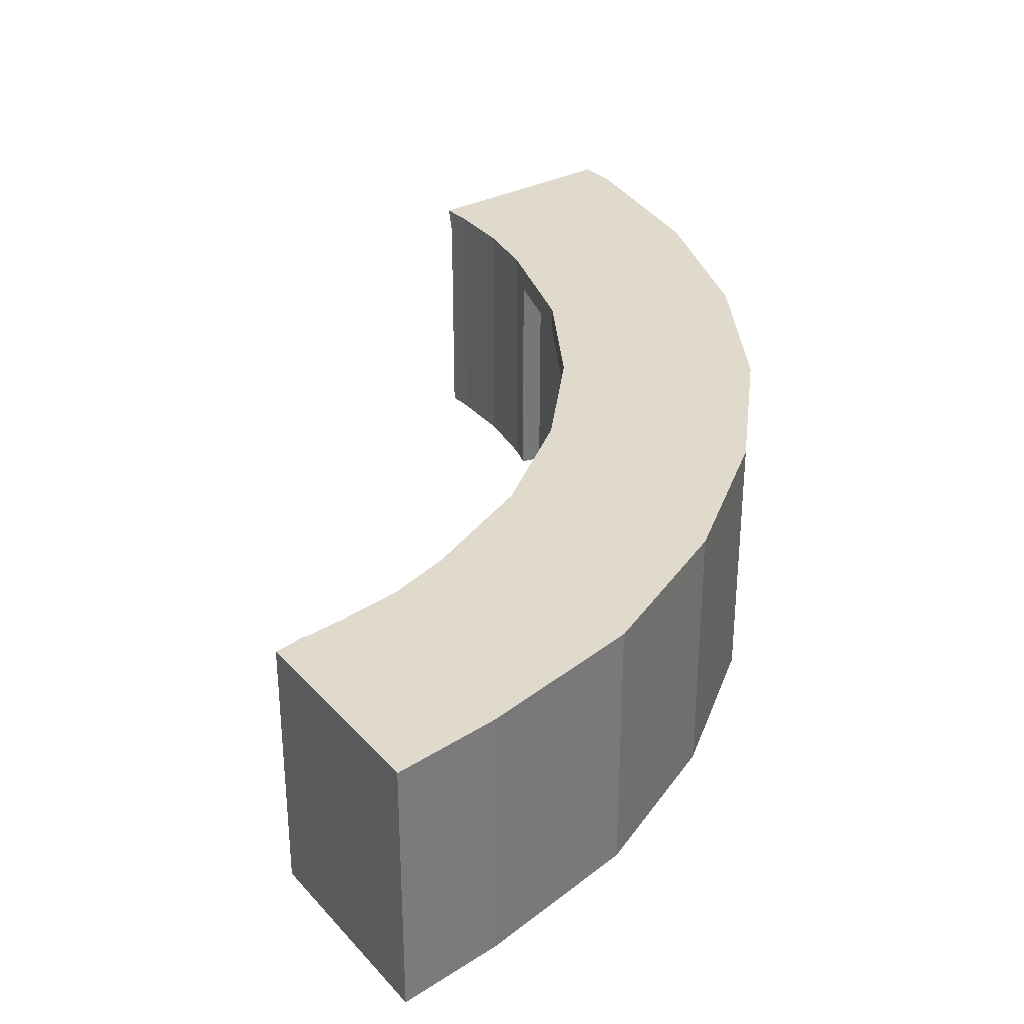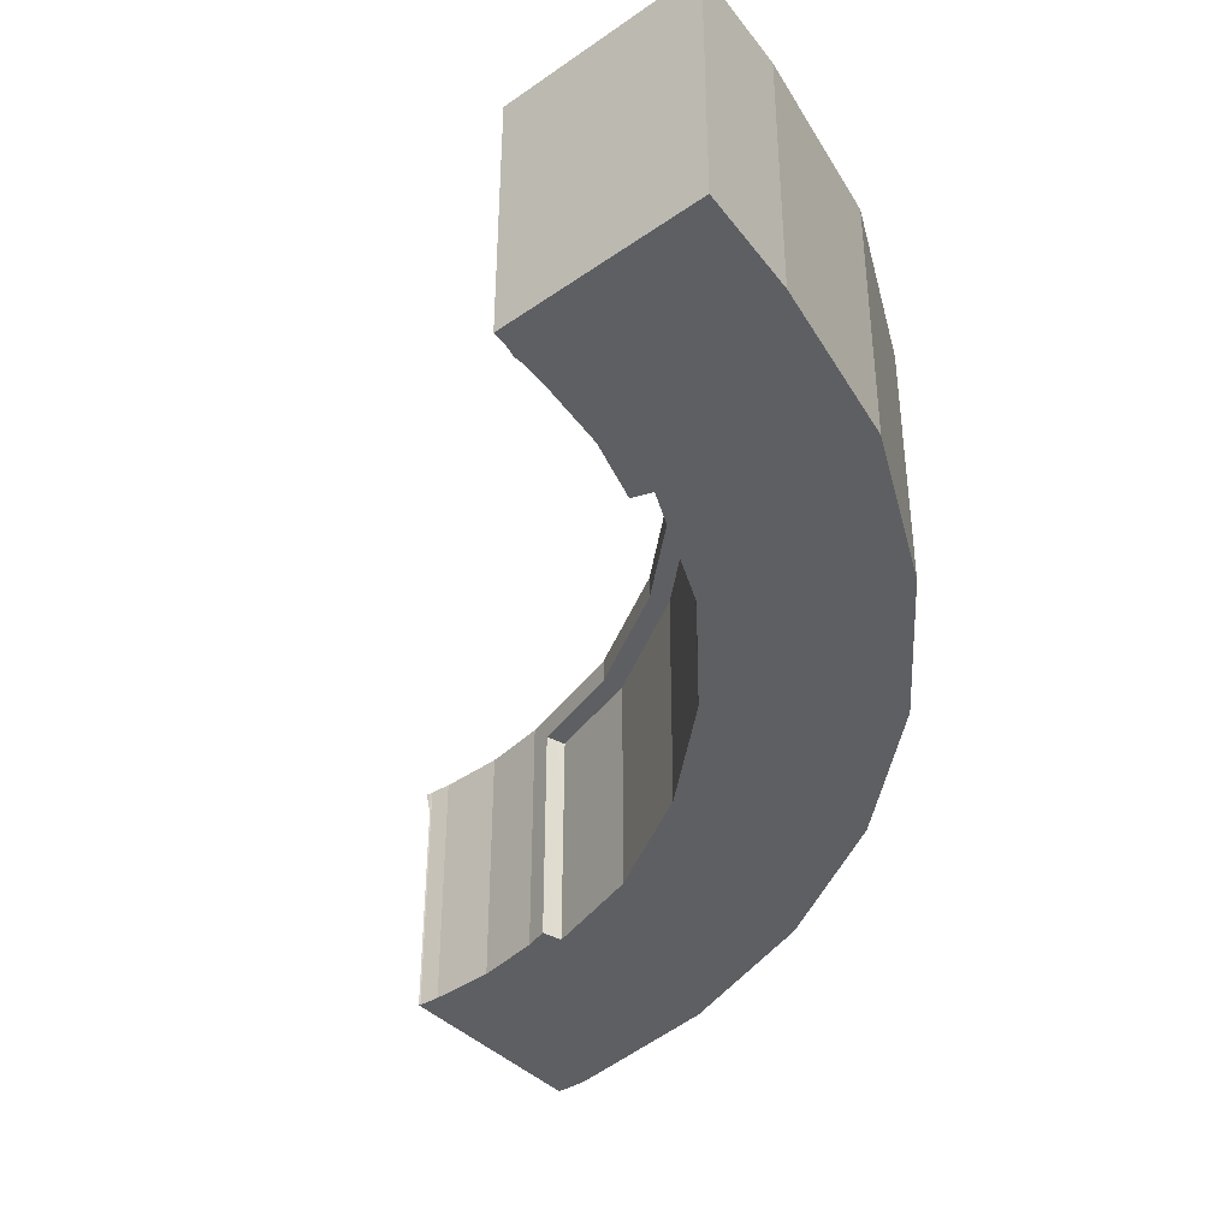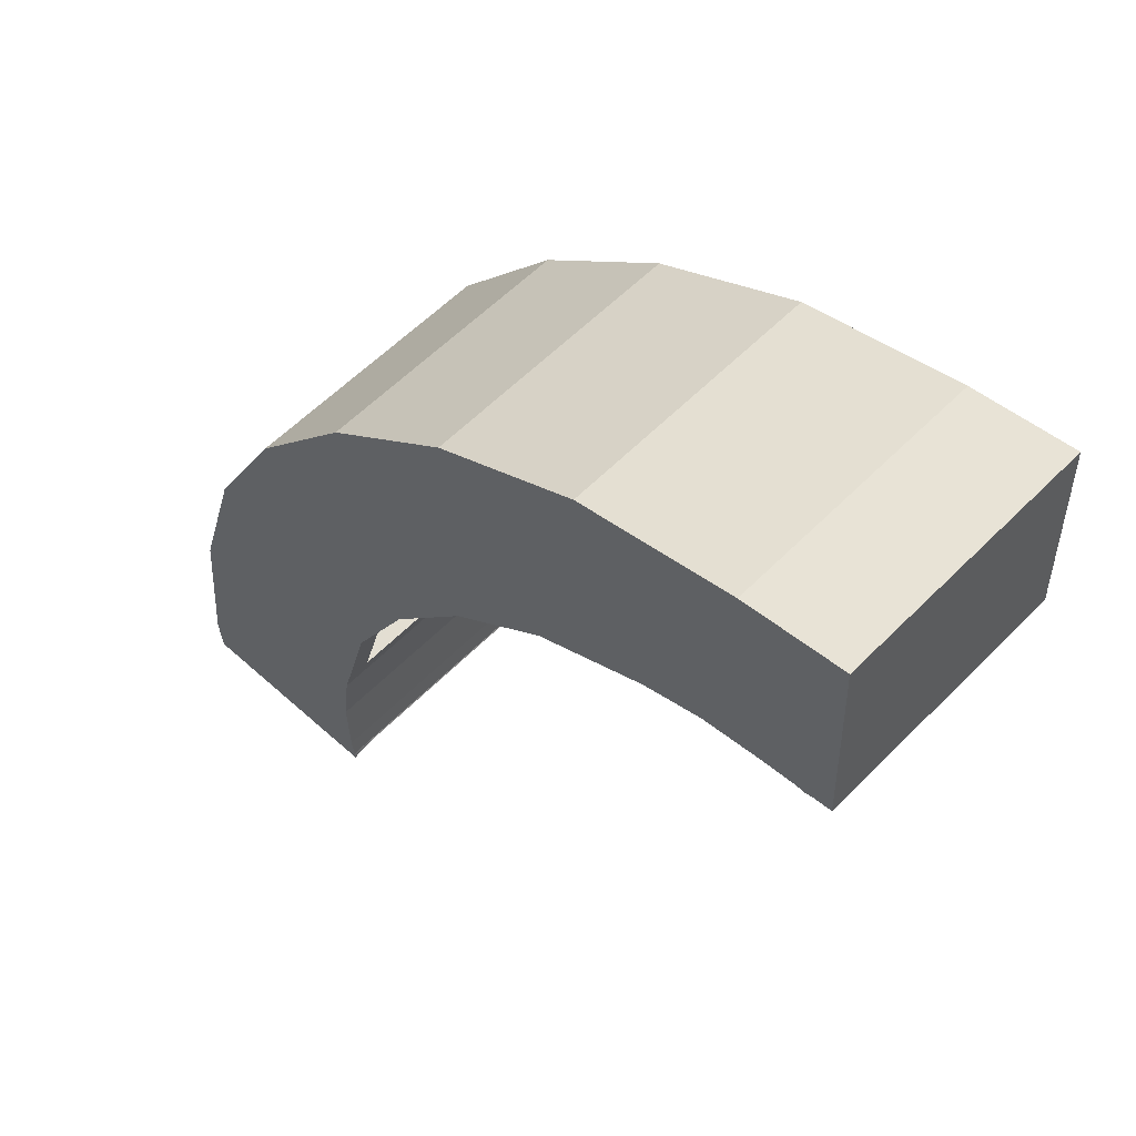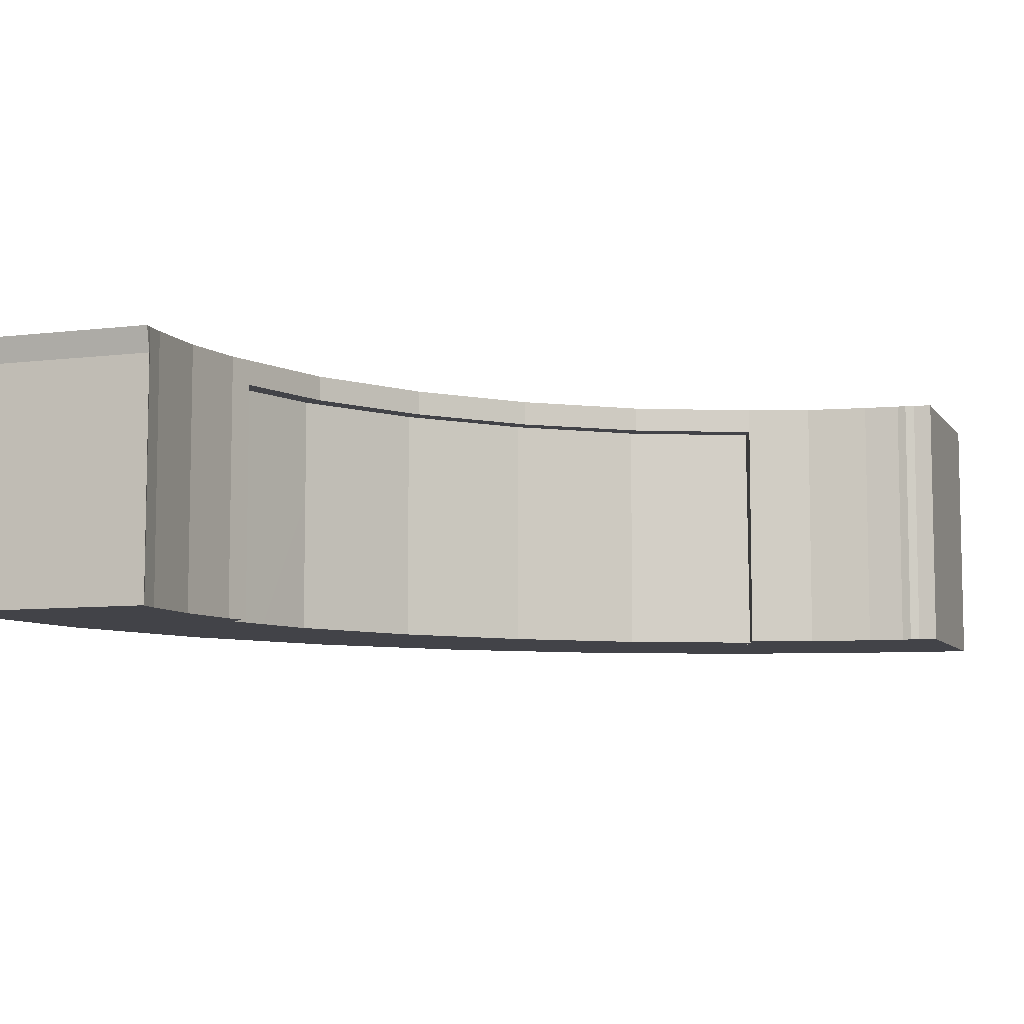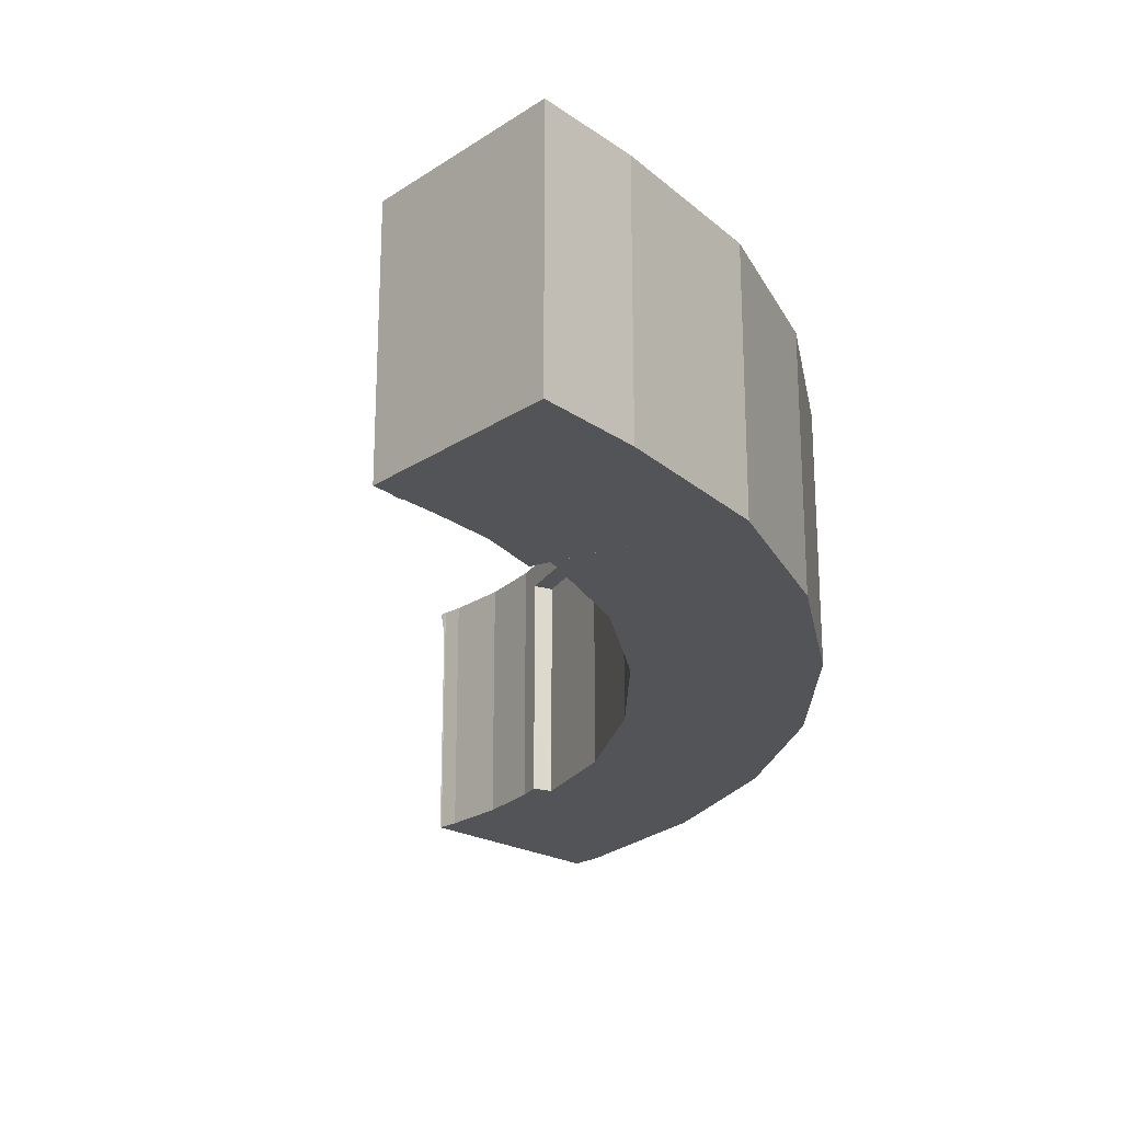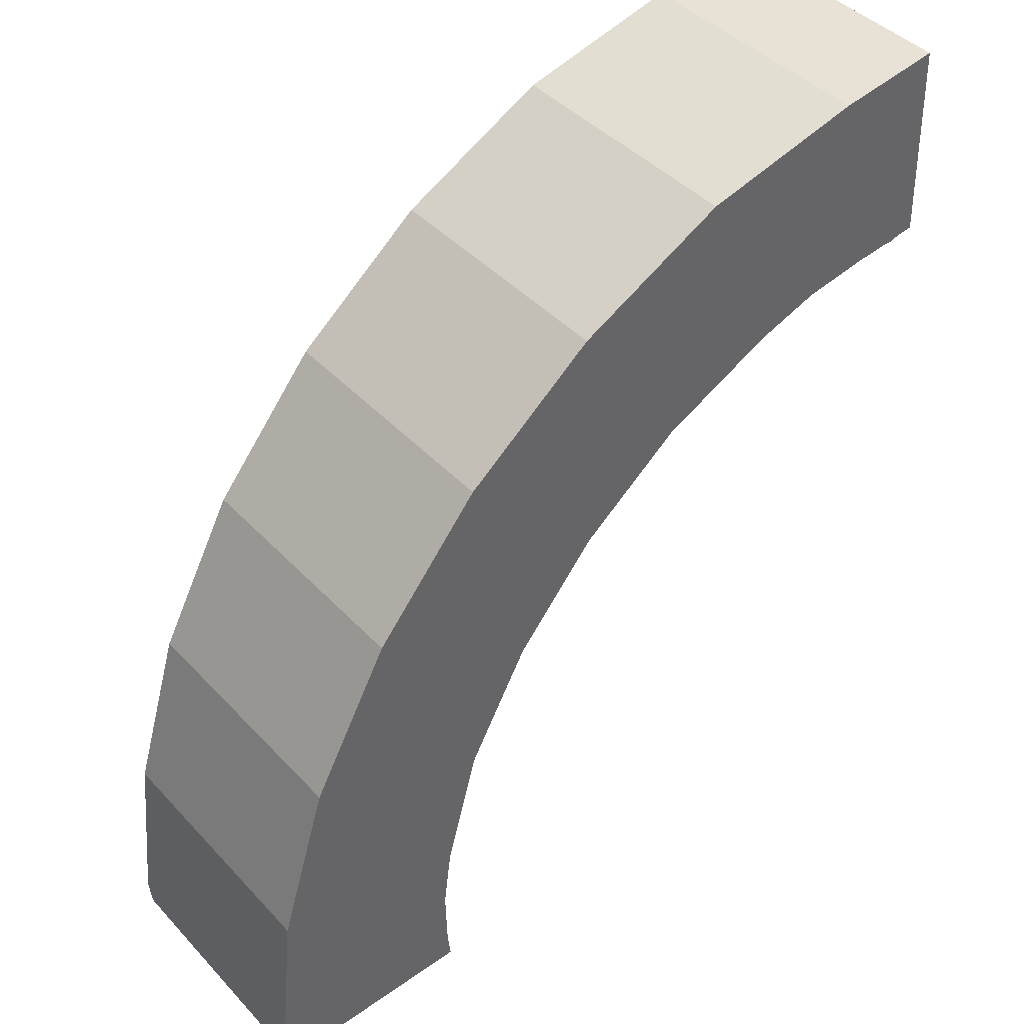
<metadata>
{"format":"obj","ext":"obj","renderer":"f3d","projection":"perspective","resolution":1024,"background":"white","views":[{"elev":33.1,"azim":147.4,"up":"+Z"},{"elev":-41.0,"azim":132.2,"up":"+Z"},{"elev":57.8,"azim":43.8,"up":"+Y"},{"elev":-7.6,"azim":21.8,"up":"+Z"},{"elev":-23.5,"azim":139.6,"up":"+Z"},{"elev":42.3,"azim":-38.8,"up":"+Y"}]}
</metadata>
<code>
g COL_FallGuy_Penguin_Solos_New_Spawn_Platform
v 2.969 14.92 -0.1251
v 6.573 21.67 -0.1251
v 2.969 14.92 1
v 6.573 21.67 1
v 14.06 16.67 -0.1251
v 11.28 11.48 -0.1251
v 14.06 16.67 1
v 11.28 11.48 1
v 6.573 21.67 -0.1251
v 11.42 27.58 -0.1251
v 6.573 21.67 1
v 11.42 27.58 1
v 17.79 21.21 -0.1251
v 14.06 16.67 -0.1251
v 17.79 21.21 1
v 14.06 16.67 1
v 11.42 27.58 -0.1251
v 17.33 32.43 -0.1251
v 11.42 27.58 1
v 17.33 32.43 1
v 22.33 24.94 -0.1251
v 17.79 21.21 -0.1251
v 22.33 24.94 1
v 17.79 21.21 1
v 17.33 32.43 -0.1251
v 24.08 36.03 -0.1251
v 17.33 32.43 1
v 24.08 36.03 1
v 27.52 27.58 -0.1251
v 22.33 24.94 -0.1251
v 27.52 27.58 1
v 22.33 24.94 1
v 2.969 14.92 1
v 6.573 21.67 1
v 11.28 11.48 1
v 14.06 16.67 1
v 11.42 27.58 1
v 17.79 21.21 1
v 17.33 32.43 1
v 22.33 24.94 1
v 24.08 36.03 1
v 27.52 27.58 1
v 36.36 29.55 1
v 36.07 38.63 -0.1251
v 36.36 29.55 -0.1251
v 36.07 38.63 1
v 0.1639 -1.664 1
v 9.628 -1.032 -0.1251
v 0.1539 -1.416 -0.1251
v 9.638 -1.28 1
v 36.36 29.55 -10.75
v 36.07 38.63 -10.75
v 24.08 36.03 -10.75
v 17.33 32.43 -10.75
v 21.8 25.74 -0.1251
v 27.08 28.44 -0.1251
v 21.8 25.74 -10.75
v 27.16 28.44 -10.75
v 17.33 32.43 -10.75
v 11.42 27.58 -10.75
v 17.18 21.84 -0.1251
v 21.8 25.74 -0.1251
v 17.18 21.84 -10.75
v 21.8 25.74 -10.75
v 11.42 27.58 -10.75
v 6.573 21.67 -10.75
v 13.3 17.14 -0.1251
v 17.18 21.84 -0.1251
v 13.3 17.14 -10.75
v 17.18 21.84 -10.75
v 6.573 21.67 -10.75
v 2.969 14.92 -10.75
v 10.42 11.83 -0.1251
v 13.3 17.14 -0.1251
v 10.42 11.83 -10.75
v 13.3 17.14 -10.75
v 0.1539 -1.416 -0.1251
v 9.628 -1.032 -0.1251
v 0.1539 -1.416 -10.75
v 9.628 -1.032 -10.75
v 0.3747 3.804 1
v -0 0 1
v 0.3747 3.804 -0.1251
v -0 -3.727e-07 -0.1251
v 0.7494 7.609 -0.1251
v 0.7494 7.609 1
v 9.772 5.853 -0.1251
v 9.409 2.926 -0.1251
v 9.409 2.926 1
v 9.772 5.853 1
v 9.409 2.926 -0.1251
v 9.491 -3.727e-07 -0.1251
v 9.491 -7.453e-09 1
v 9.409 2.926 1
v 9.409 2.926 1
v 9.491 -7.453e-09 1
v 0.3747 3.804 1
v -0 0 1
v 9.772 5.853 1
v 0.7494 7.609 1
v 0.7494 7.608 -10.75
v 0.3747 3.804 -10.75
v 9.772 5.853 -10.75
v 9.409 2.926 -10.75
v -0 -3.14e-05 -10.75
v 9.491 -3.14e-05 -10.75
v 0.7494 7.608 -10.75
v 0.3747 3.804 -10.75
v -0 -3.14e-05 -10.75
v 9.409 2.926 -10.75
v 9.491 -3.14e-05 -10.75
v 9.772 5.853 -10.75
v 9.409 2.926 -10.75
v 10.06 6.908 -0.1251
v 11.28 11.48 1
v 11.28 11.48 -0.1251
v 10.06 6.908 1
v 9.136 7.123 -10.75
v 10.42 11.83 -0.1251
v 10.42 11.83 -10.75
v 9.136 7.155 -0.1251
v 10.06 6.908 1
v 1.165 8.98 1
v 2.969 14.92 -0.1251
v 1.165 8.98 1
v 1.165 8.98 -0.1251
v 2.969 14.92 1
v 2.969 14.92 -10.75
v 1.165 8.98 -10.75
v 9.638 -1.28 1
v 0.1639 -1.664 1
v 9.601 -0.9602 1
v 0.1229 -1.248 1
v 9.601 -0.9602 -0.1251
v 9.628 -1.032 -0.1251
v 9.601 -0.9602 1
v 9.638 -1.28 1
v 0.1229 -1.248 -10.75
v 0.1539 -1.416 -10.75
v 9.601 -0.9602 -10.75
v 9.628 -1.032 -10.75
v 0.1639 -1.664 1
v 0.1229 -1.248 -0.1251
v 0.1229 -1.248 1
v 0.1539 -1.416 -0.1251
v 0.1539 -1.416 -0.1251
v 0.1539 -1.416 -10.75
v 0.1229 -1.248 -10.75
v 0.1229 -1.248 -0.1251
v 9.601 -0.9602 -10.75
v 9.628 -1.032 -10.75
v 9.628 -1.032 -0.1251
v 9.491 -7.453e-09 1
v 9.601 -0.9602 -0.1251
v 9.601 -0.9602 1
v 9.491 -3.727e-07 -0.1251
v 9.601 -0.9602 -10.75
v 9.491 -3.14e-05 -10.75
v -0 -3.14e-05 -10.75
v 0.1229 -1.248 -0.1251
v 0.1229 -1.248 -10.75
v -0 -3.727e-07 -0.1251
v -0 0 1
v 9.772 5.853 -0.1251
v 9.772 5.853 1
v 9.772 5.853 -10.75
v 10.06 6.908 -10.75
v 10.06 6.908 -10.75
v 1.165 8.98 -10.75
v 0.7494 7.609 -0.1251
v 0.7494 7.608 -10.75
v 0.7494 7.609 1
v 1.165 8.98 1
v 24.08 36.03 -0.1251
v 27.73 36.96 -0.1251
v 24.08 36.03 1
v 27.73 36.96 1
v 31.39 37.9 -0.1251
v 31.39 37.9 1
v 30.33 28.59 1
v 33.15 29.1 1
v 33.15 29.1 -0.1251
v 30.33 28.59 -0.1251
v 27.52 27.58 1
v 30.33 28.59 1
v 30.33 28.59 -0.1251
v 27.52 27.58 -0.1251
v 27.73 36.96 1
v 30.33 28.59 1
v 33.15 29.1 1
v 31.39 37.9 1
v 31.39 37.9 -10.75
v 27.73 36.96 -10.75
v 33.15 29.1 -10.75
v 30.33 28.59 -10.75
v 24.08 36.03 -10.75
v 27.52 27.58 -10.75
v 27.73 36.96 -10.75
v 31.39 37.9 -10.75
v 27.73 36.96 -0.1251
v 31.39 37.9 -0.1251
v 24.08 36.03 -10.75
v 24.08 36.03 -0.1251
v 30.33 28.59 -10.75
v 27.52 27.58 -10.75
v 33.15 29.1 -0.1251
v 33.15 29.1 -10.75
v 30.33 28.59 -10.75
v 31.39 37.9 -0.1251
v 33.73 38.26 -0.1251
v 33.73 38.26 1
v 31.39 37.9 1
v 34.75 29.31 1
v 33.15 29.1 -0.1251
v 33.15 29.1 1
v 34.75 29.31 -0.1251
v 33.73 38.26 1
v 34.75 29.31 1
v 33.73 38.26 -10.75
v 34.75 29.31 -10.75
v 31.39 37.9 -10.75
v 33.73 38.26 -10.75
v 33.73 38.26 -0.1251
v 31.39 37.9 -0.1251
v 34.75 29.31 -0.1251
v 34.75 29.31 -10.75
v 33.15 29.1 -0.1251
v 33.15 29.1 -10.75
v 34.9 38.44 -0.1251
v 36.07 38.63 -0.1251
v 36.07 38.63 1
v 34.9 38.44 1
v 36.36 29.55 1
v 35.56 29.43 -0.1251
v 35.56 29.43 1
v 36.36 29.55 -0.1251
v 36.36 29.55 1
v 35.56 29.43 1
v 34.9 38.44 1
v 36.07 38.63 1
v 36.07 38.63 -10.75
v 34.9 38.44 -10.75
v 36.36 29.55 -10.75
v 35.56 29.43 -10.75
v 34.9 38.44 -10.75
v 36.07 38.63 -10.75
v 36.07 38.63 -0.1251
v 34.9 38.44 -0.1251
v 35.56 29.43 -0.1251
v 36.36 29.55 -0.1251
v 35.56 29.43 -10.75
v 36.36 29.55 -10.75
v 34.32 38.35 -0.1251
v 34.32 38.35 1
v 35.15 29.29 1
v 34.75 29.31 -0.1251
v 34.75 29.31 1
v 35.15 29.29 -0.1251
v 35.56 29.43 1
v 35.15 29.29 -0.1251
v 35.15 29.29 1
v 35.56 29.43 -0.1251
v 35.15 29.29 1
v 34.32 38.35 1
v 34.32 38.35 -10.75
v 35.15 29.29 -10.75
v 34.32 38.35 -10.75
v 34.32 38.35 -0.1251
v 35.56 29.43 -0.1251
v 35.56 29.43 -10.75
v 35.15 29.29 -0.1251
v 35.15 29.29 -10.75
v 35.15 29.29 -0.1251
v 35.15 29.29 -10.75
v 34.75 29.31 -0.1251
v 34.75 29.31 -10.75
v 22.33 24.94 -0.1251
v 27.52 27.58 -0.1251
v 21.8 25.74 -0.1251
v 27.08 28.44 -0.1251
v 27.52 27.58 -0.1251
v 27.52 27.58 -10.75
v 27.08 28.44 -0.1251
v 27.16 28.44 -10.75
v 17.79 21.21 -0.1251
v 17.18 21.84 -0.1251
v 14.06 16.67 -0.1251
v 13.3 17.14 -0.1251
v 11.28 11.48 -0.1251
v 10.42 11.83 -0.1251
v 10.06 6.908 -10.75
v 10.06 6.908 -0.1251
v 9.136 7.123 -10.75
v 9.136 7.155 -0.1251
v 10.06 6.908 -0.1251
v 9.136 7.155 -0.1251
v 17.18 21.84 -10.75
v 17.33 32.43 -10.75
v 11.42 27.58 -10.75
v 21.8 25.74 -10.75
v 13.3 17.14 -10.75
v 6.573 21.67 -10.75
v 10.42 11.83 -10.75
v 2.969 14.92 -10.75
v 9.136 7.123 -10.75
v 1.165 8.98 -10.75
v 24.08 36.03 -10.75
v 27.16 28.44 -10.75
g COL_FallGuy_Penguin_Solos_New_Spawn_Platform_0
f 3 2 1
f 3 4 2
f 7 6 5
f 7 8 6
f 11 10 9
f 11 12 10
f 15 14 13
f 15 16 14
f 19 18 17
f 19 20 18
f 23 22 21
f 23 24 22
f 27 26 25
f 27 28 26
f 31 30 29
f 31 32 30
f 35 34 33
f 35 36 34
f 36 37 34
f 36 38 37
f 38 39 37
f 38 40 39
f 40 41 39
f 40 42 41
f 45 44 43
f 44 46 43
f 49 48 47
f 48 50 47
f 51 44 45
f 51 52 44
f 53 25 26
f 53 54 25
f 57 56 55
f 57 58 56
f 59 17 18
f 59 60 17
f 63 62 61
f 63 64 62
f 65 9 10
f 65 66 9
f 69 68 67
f 69 70 68
f 71 1 2
f 71 72 1
f 75 74 73
f 75 76 74
f 79 78 77
f 79 80 78
f 83 82 81
f 83 84 82
f 86 85 81
f 85 83 81
f 89 88 87
f 90 89 87
f 93 92 91
f 94 93 91
f 97 96 95
f 97 98 96
f 97 95 99
f 100 97 99
f 103 102 101
f 103 104 102
f 106 105 102
f 104 106 102
f 107 83 85
f 107 108 83
f 108 84 83
f 108 109 84
f 92 111 110
f 91 92 110
f 88 113 112
f 87 88 112
f 116 115 114
f 115 117 114
f 120 119 118
f 119 121 118
f 35 33 122
f 33 123 122
f 126 125 124
f 125 127 124
f 129 126 128
f 126 124 128
f 132 131 130
f 133 131 132
f 136 135 134
f 136 137 135
f 140 139 138
f 141 139 140
f 144 143 142
f 143 145 142
f 148 147 146
f 148 146 149
f 134 151 150
f 152 151 134
f 96 98 132
f 98 133 132
f 155 154 153
f 154 156 153
f 154 157 156
f 157 158 156
f 105 106 138
f 106 140 138
f 161 160 159
f 160 162 159
f 160 144 162
f 144 163 162
f 100 99 123
f 99 122 123
f 114 117 164
f 117 165 164
f 164 166 114
f 166 167 114
f 169 168 101
f 168 103 101
f 171 170 129
f 170 126 129
f 170 172 126
f 172 173 126
f 176 175 174
f 176 177 175
f 177 178 175
f 177 179 178
f 182 181 180
f 183 182 180
f 186 185 184
f 187 186 184
f 189 188 42
f 188 41 42
f 188 189 190
f 191 188 190
f 194 193 192
f 194 195 193
f 197 196 193
f 197 193 195
f 200 199 198
f 201 199 200
f 203 198 202
f 200 198 203
f 187 204 186
f 205 204 187
f 183 207 206
f 208 207 183
f 211 210 209
f 211 209 212
f 215 214 213
f 214 216 213
f 218 217 190
f 217 191 190
f 194 192 219
f 194 219 220
f 223 222 221
f 224 223 221
f 227 226 225
f 228 226 227
f 231 230 229
f 231 229 232
f 235 234 233
f 234 236 233
f 239 238 237
f 240 239 237
f 243 242 241
f 243 244 242
f 247 246 245
f 248 247 245
f 251 250 249
f 251 252 250
f 254 253 210
f 254 210 211
f 232 229 253
f 232 253 254
f 257 256 255
f 256 258 255
f 261 260 259
f 260 262 259
f 264 263 238
f 239 264 238
f 217 218 263
f 264 217 263
f 244 265 242
f 244 266 265
f 266 219 265
f 266 220 219
f 223 267 222
f 268 267 223
f 268 245 267
f 248 245 268
f 271 270 269
f 272 270 271
f 275 274 273
f 276 274 275
f 279 278 277
f 279 280 278
f 283 282 281
f 283 284 282
f 286 277 285
f 286 279 277
f 288 285 287
f 288 286 285
f 290 287 289
f 290 288 287
f 293 292 291
f 293 294 292
f 296 289 295
f 296 290 289
f 299 298 297
f 298 300 297
f 302 299 301
f 299 297 301
f 304 302 303
f 302 301 303
f 306 304 305
f 304 303 305
f 298 307 300
f 307 308 300

</code>
